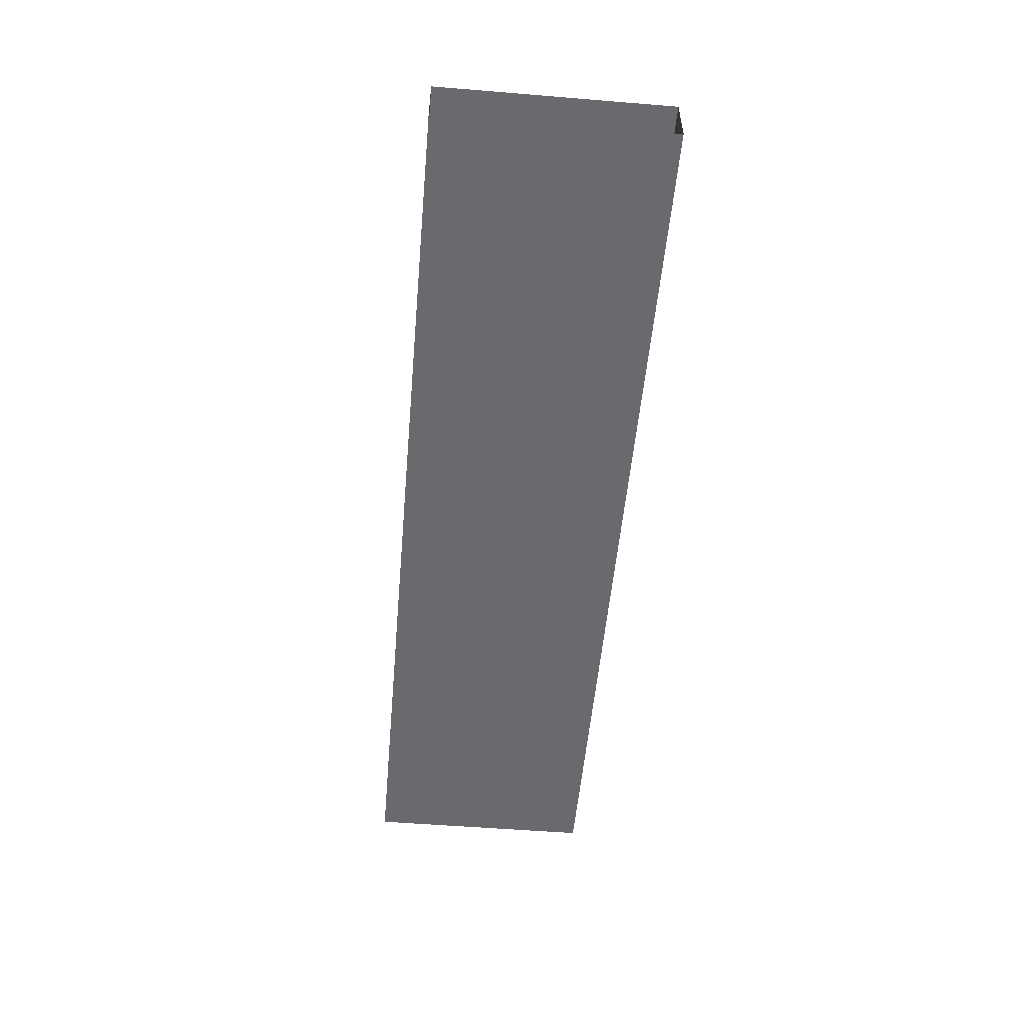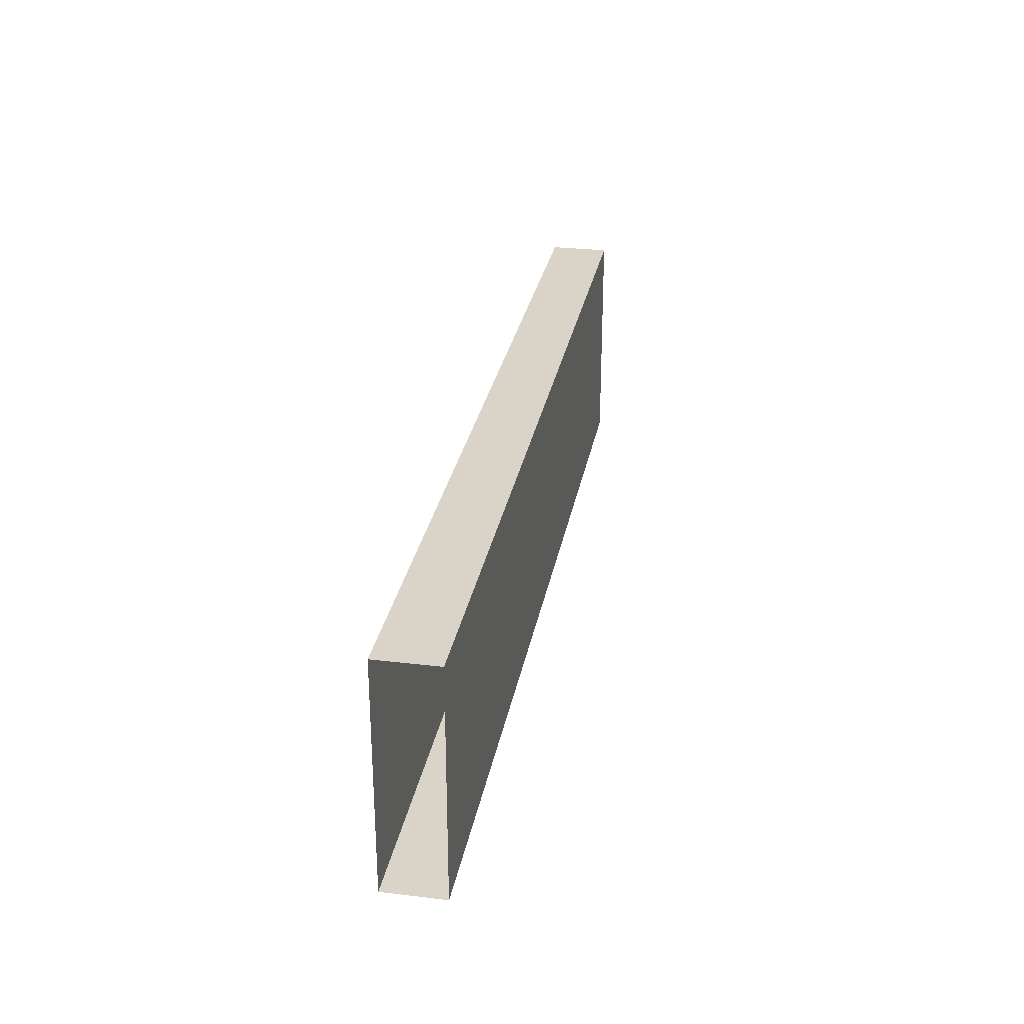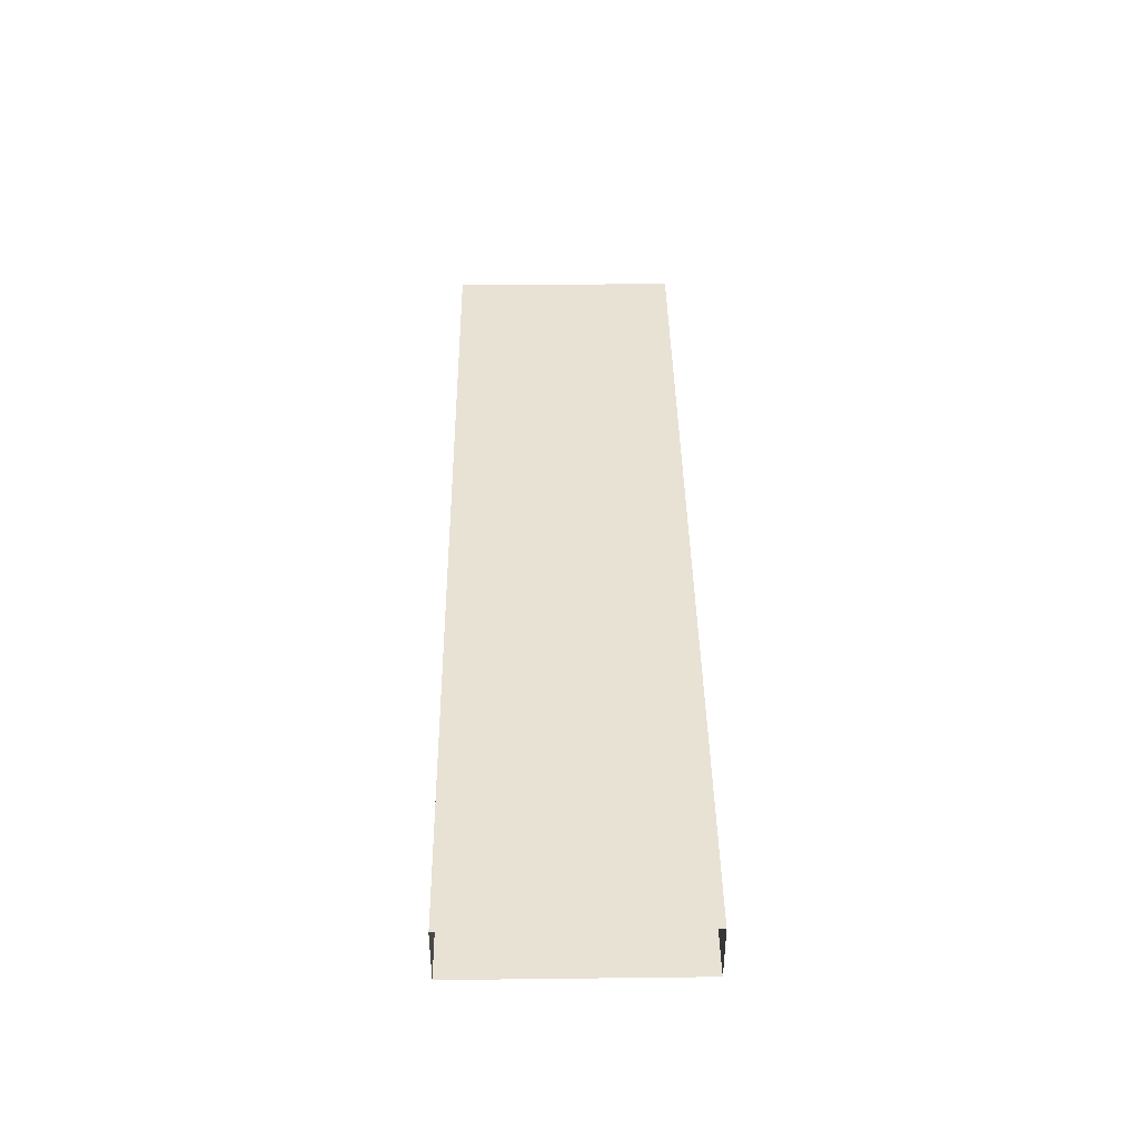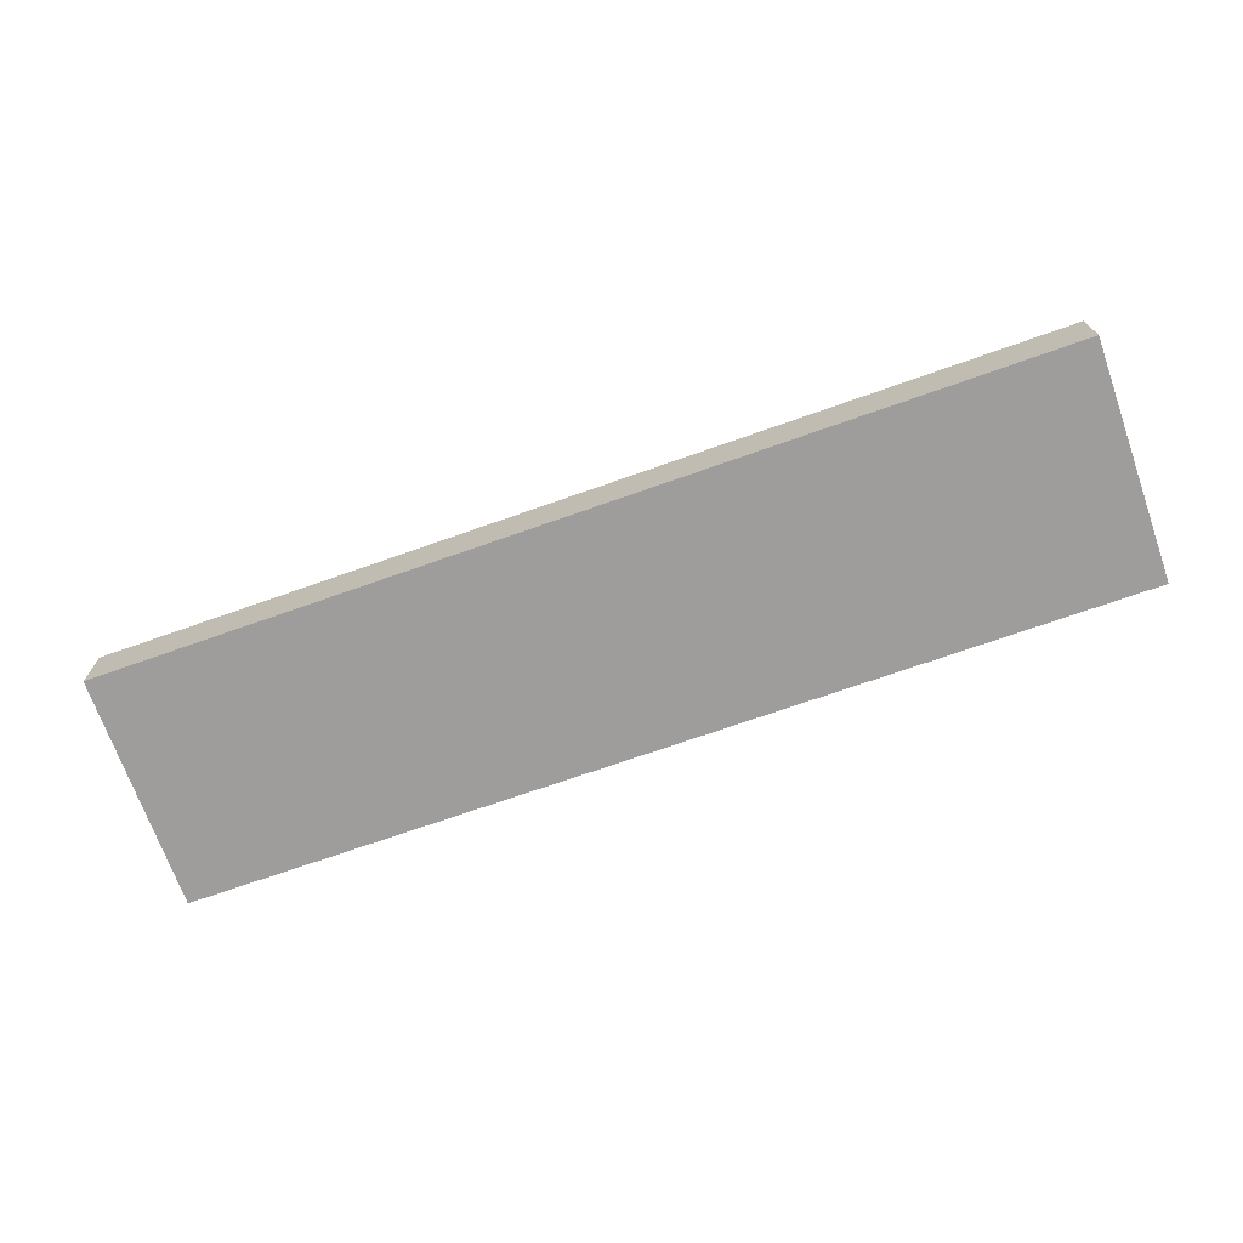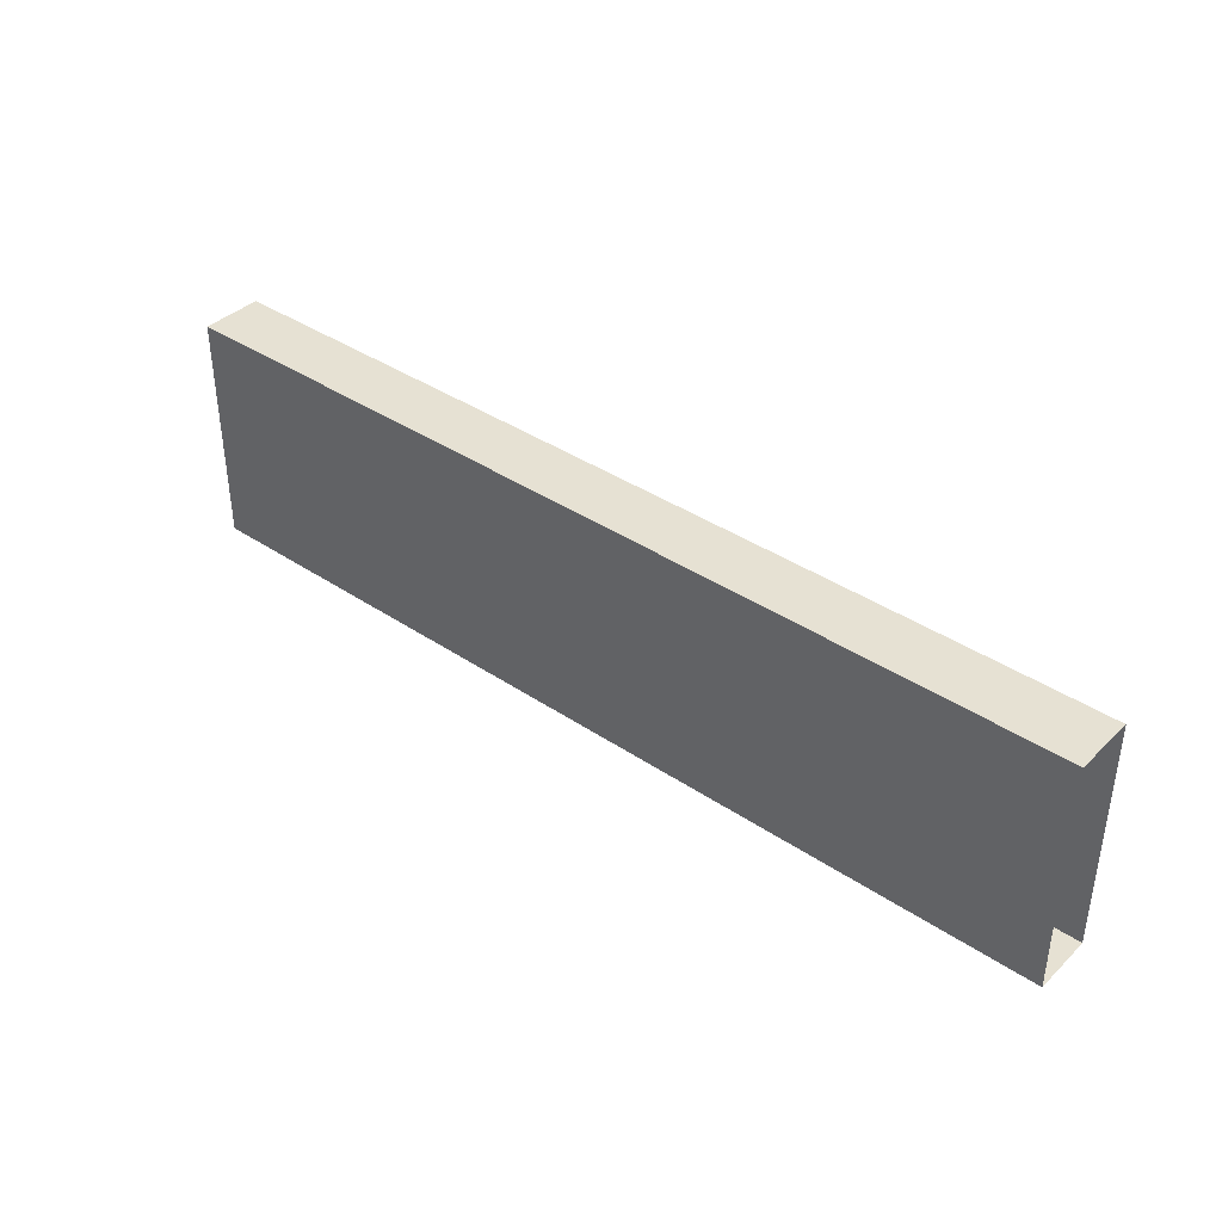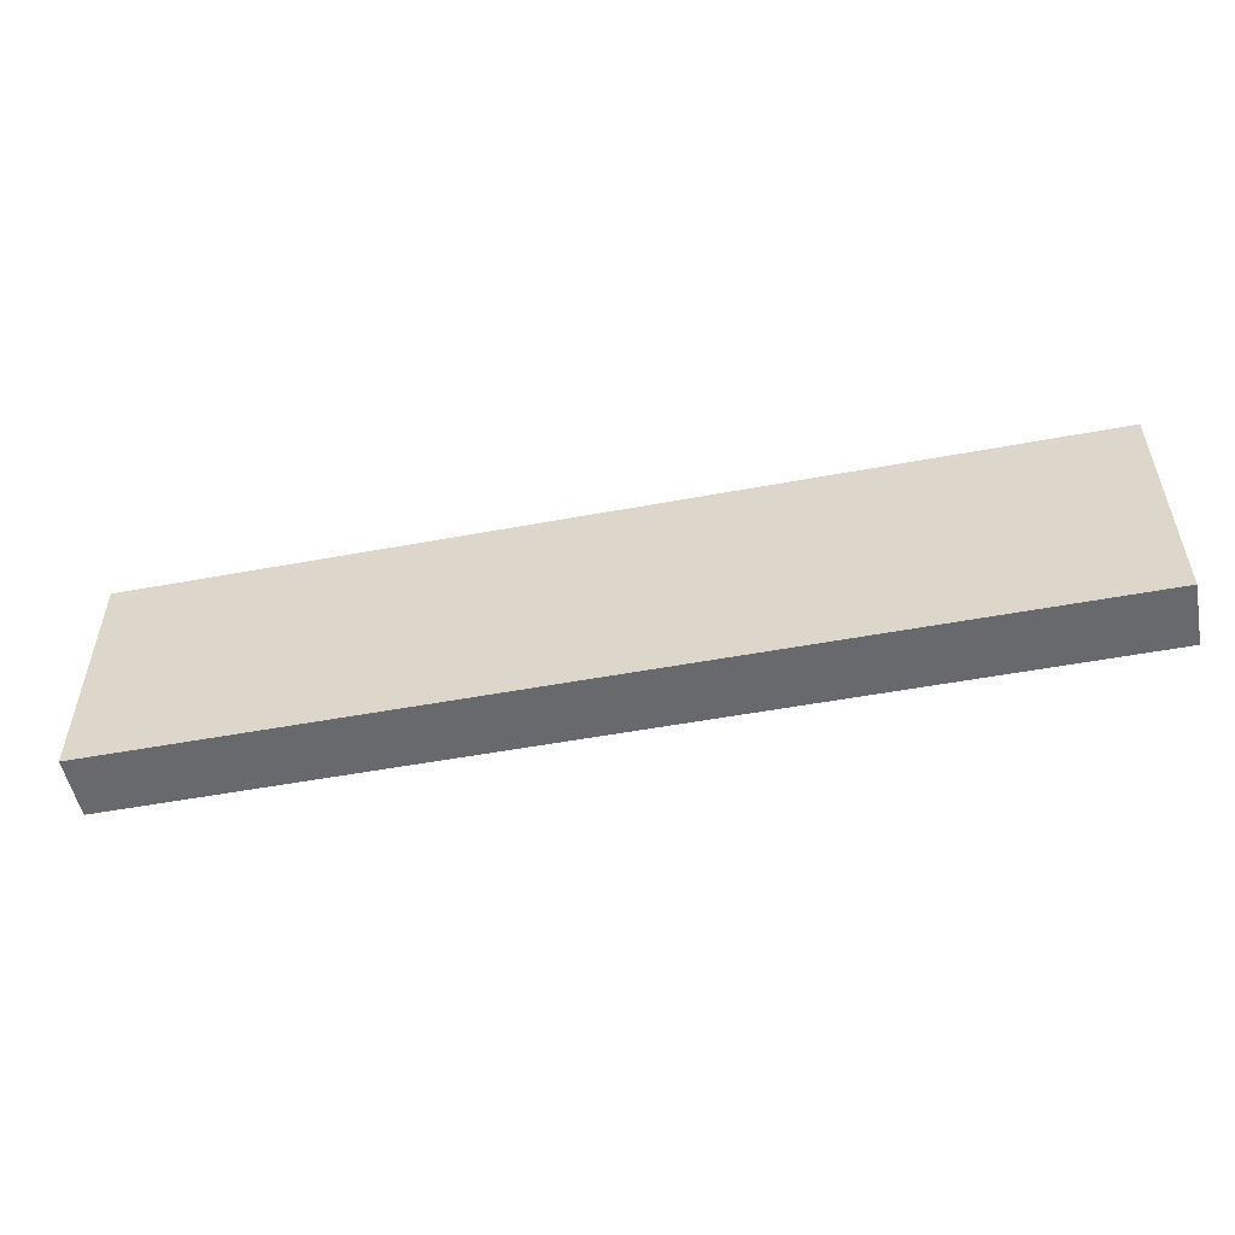
<metadata>
{"format":"obj","ext":"obj","renderer":"f3d","projection":"perspective","resolution":1024,"background":"white","views":[{"elev":-53.1,"azim":85.0,"up":"+Z"},{"elev":28.6,"azim":100.2,"up":"+Y"},{"elev":40.9,"azim":-90.8,"up":"+Z"},{"elev":-70.6,"azim":-160.5,"up":"+Z"},{"elev":38.7,"azim":-139.8,"up":"+Y"},{"elev":-52.7,"azim":11.3,"up":"+Y"}]}
</metadata>
<code>
o LT_21_B1/LT_21_B/mesh20/mesh20-geometry#mesh20-geometry
v -0.1409 -0.2981 0.4472
v -0.561 -0.2981 0.4746
v -0.1409 -0.2981 0.4746
v -0.561 -0.2981 0.4472
v -0.1409 -0.4031 0.4746
v -0.561 -0.4031 0.4472
v -0.561 -0.4031 0.4746
v -0.1409 -0.4031 0.4472
f 1 2 3
f 2 1 4
f 2 5 3
f 1 6 4
f 5 2 7
f 6 1 8
f 6 5 7
f 5 6 8
f 3 2 1
f 4 1 2
f 3 5 2
f 4 6 1
f 7 2 5
f 8 1 6
f 7 5 6
f 8 6 5

</code>
